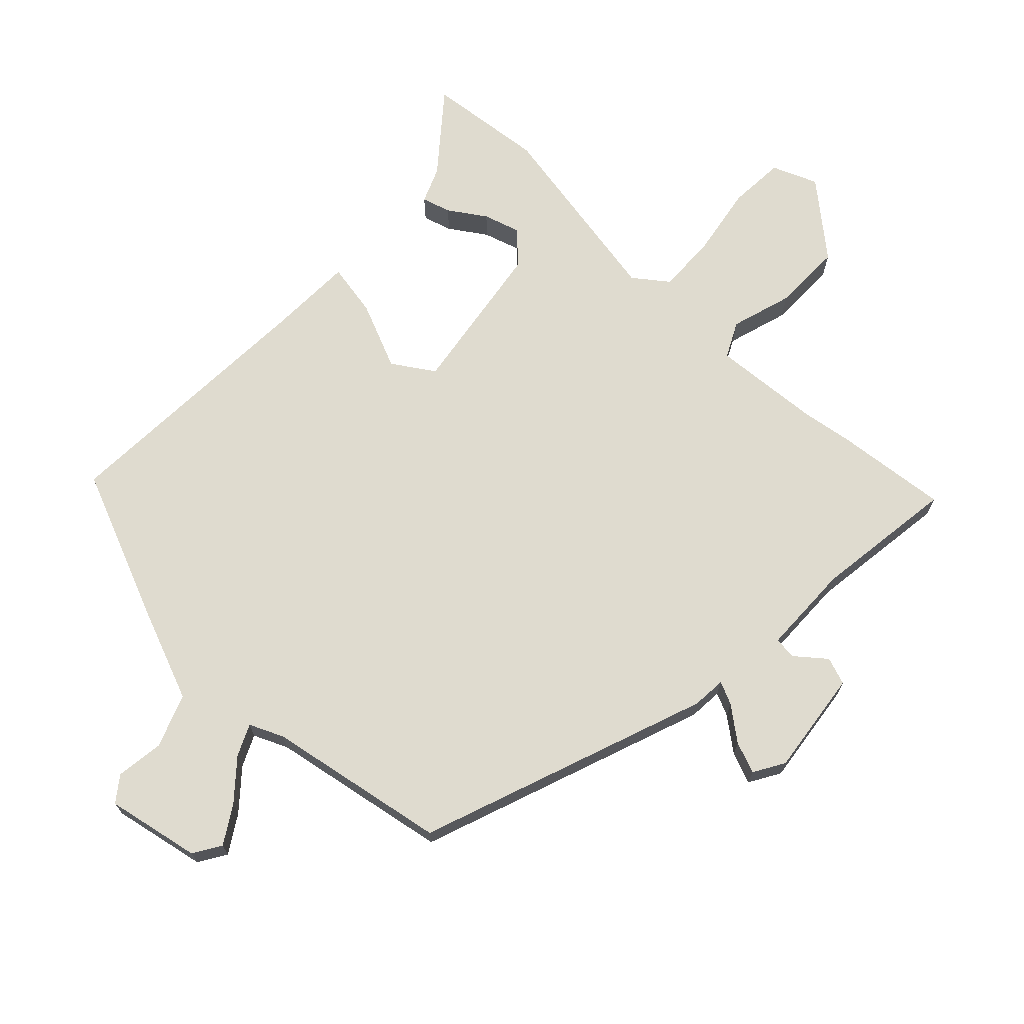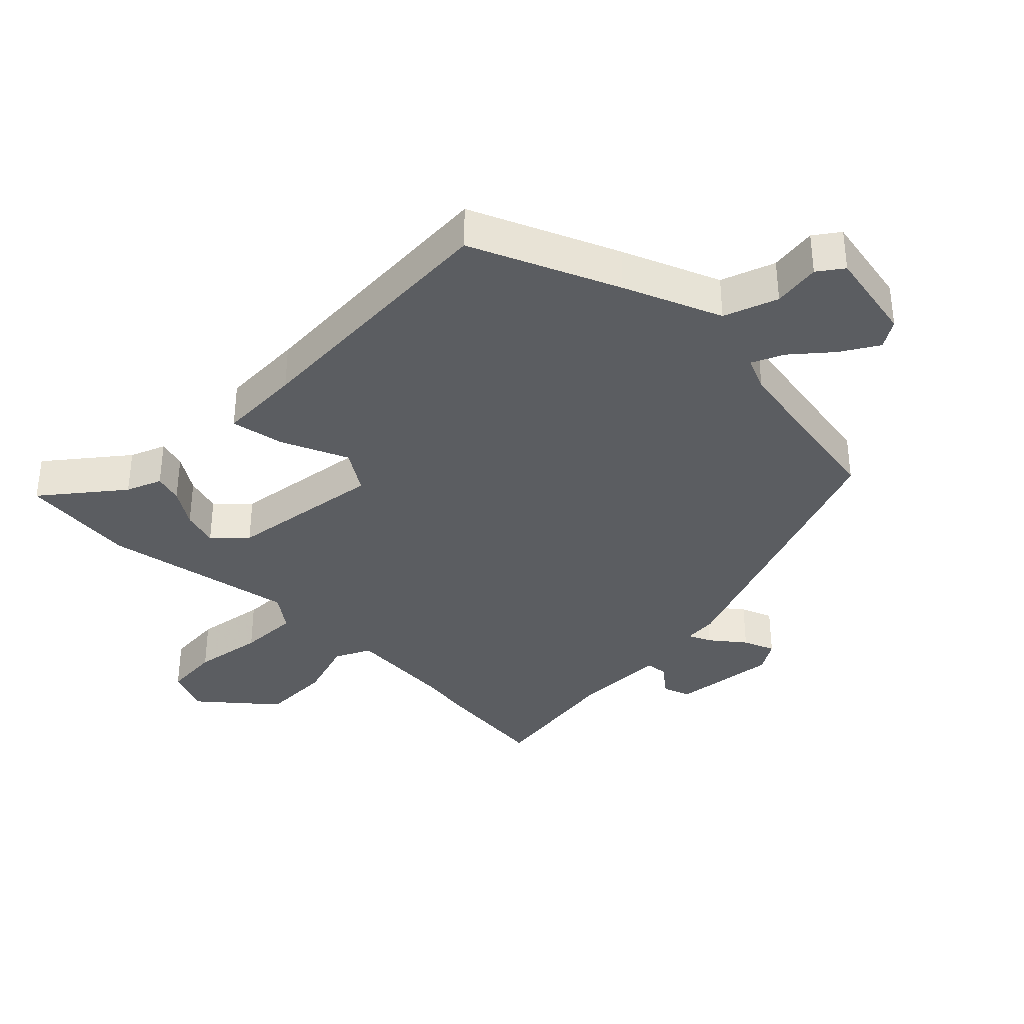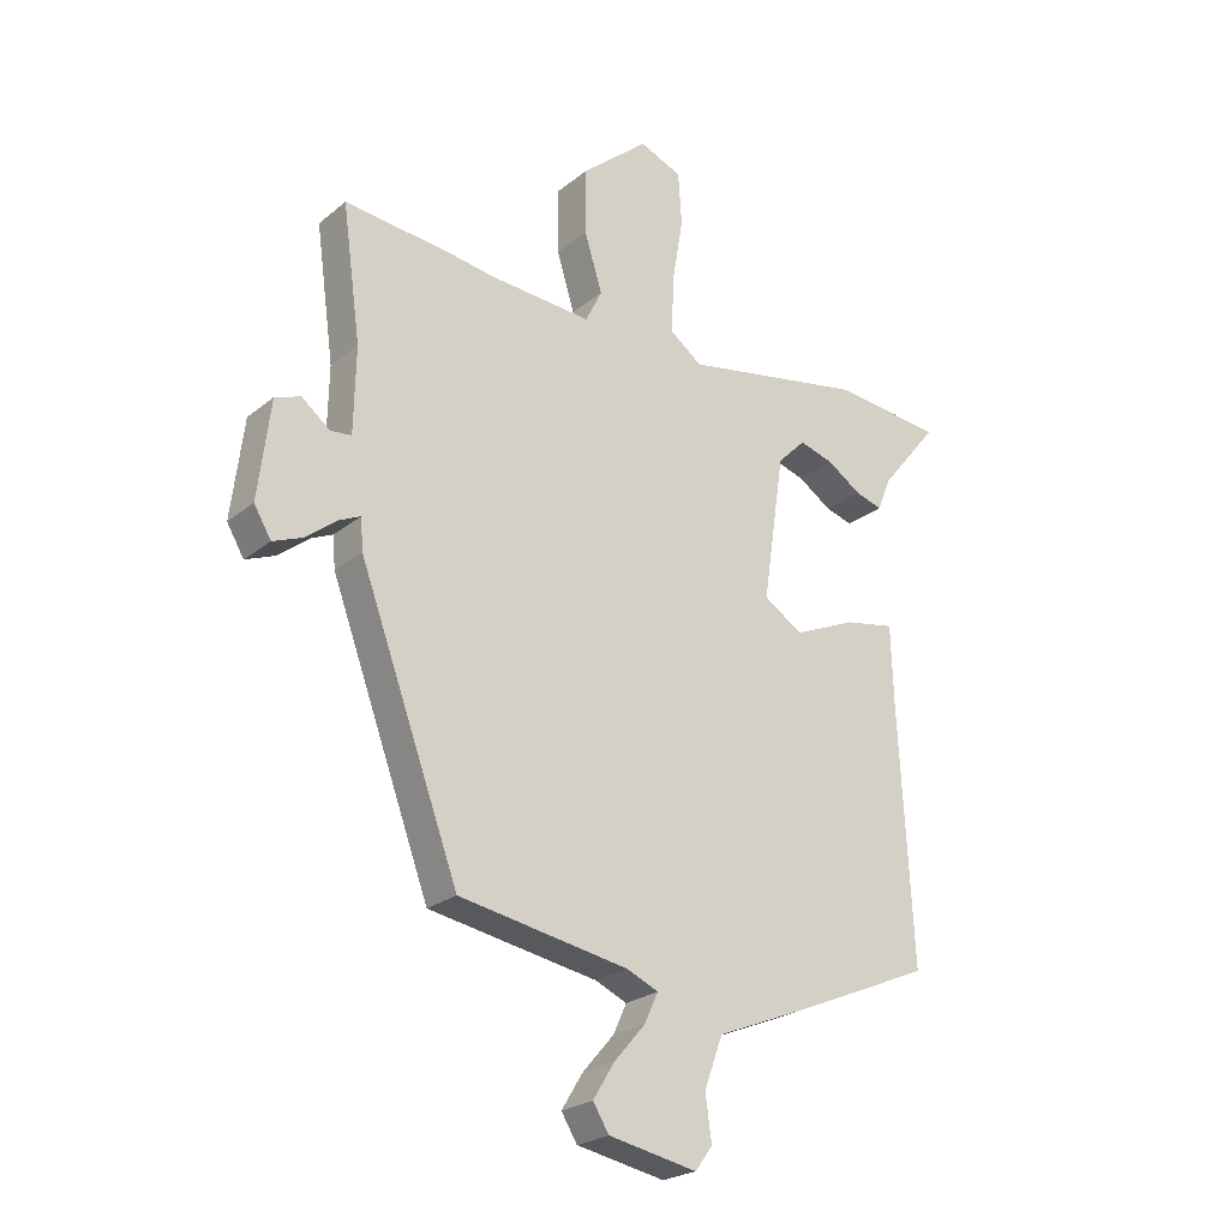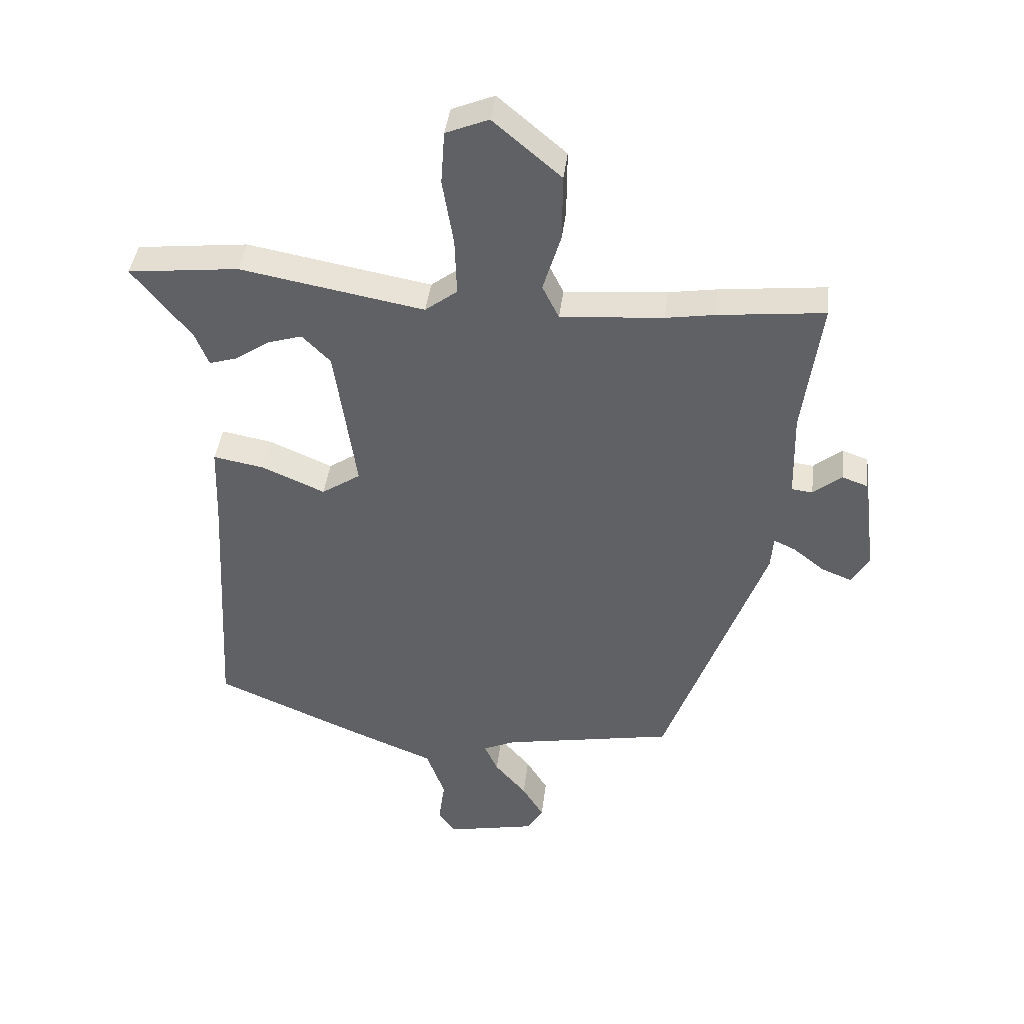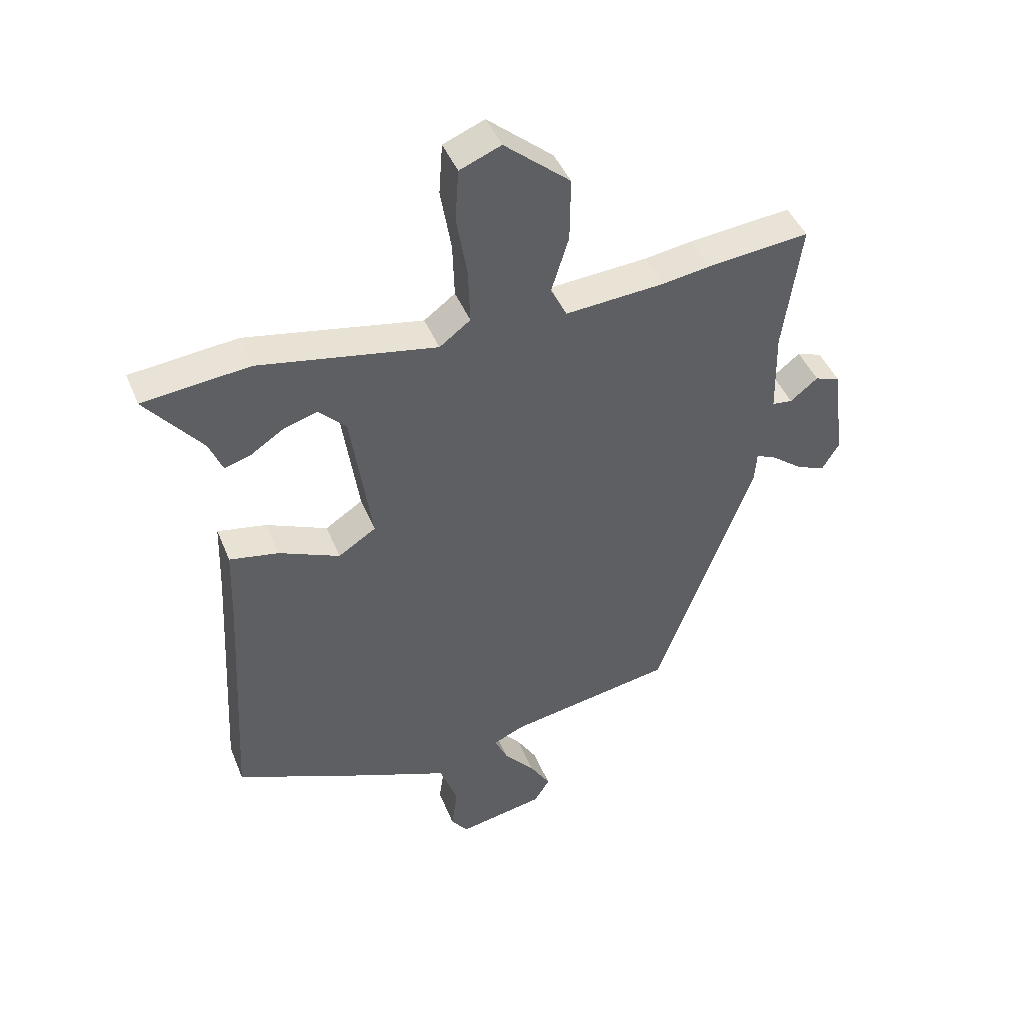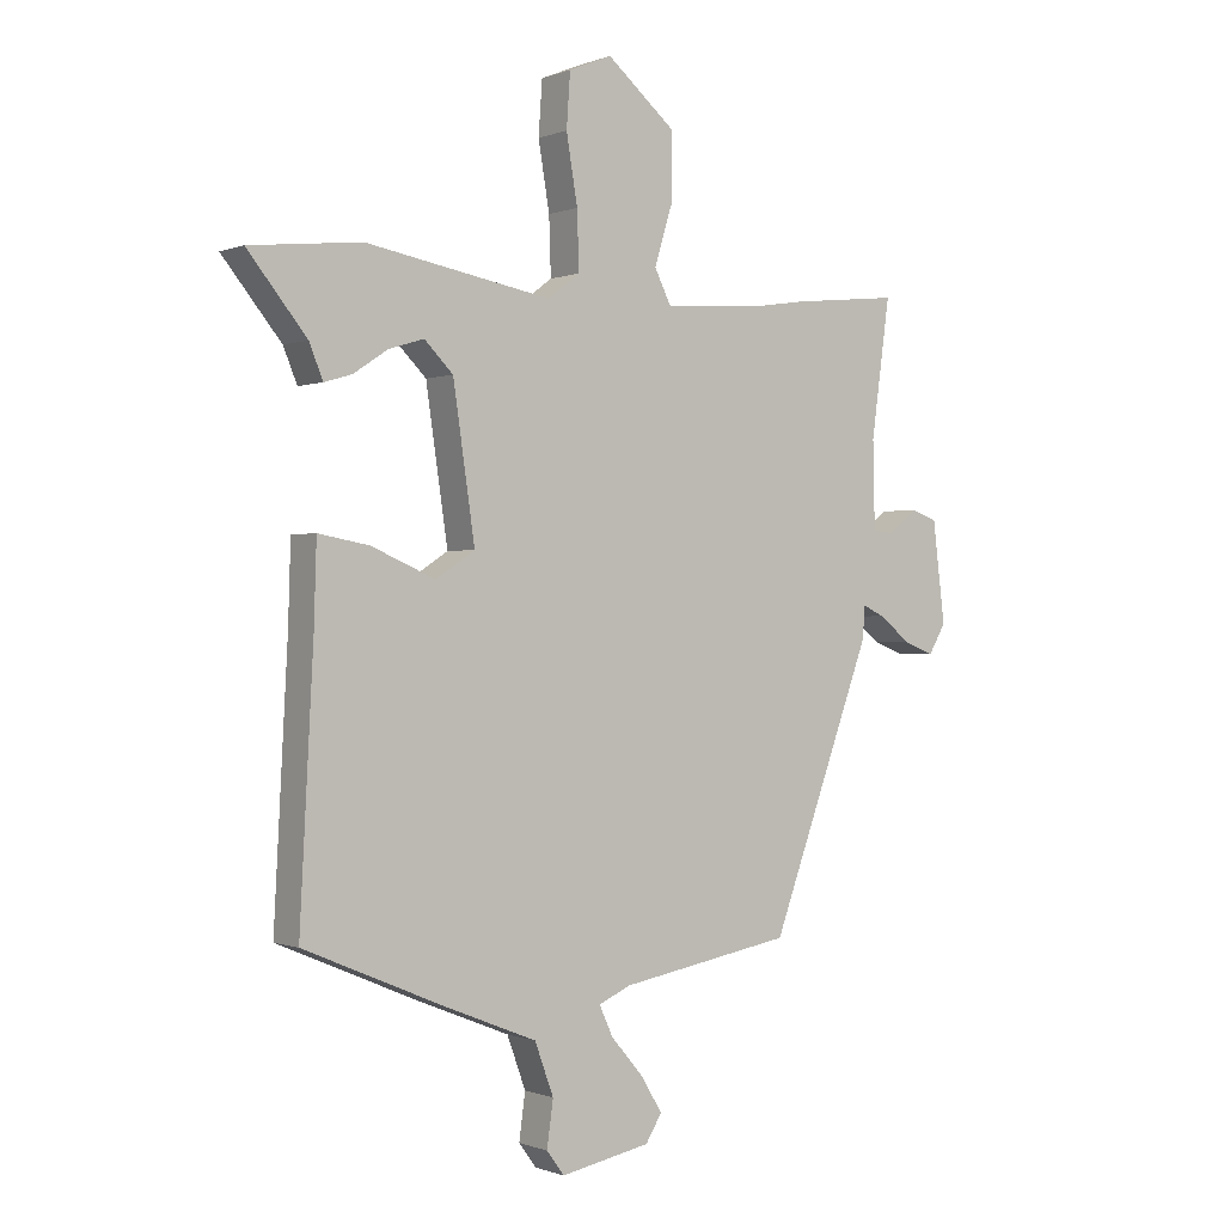
<metadata>
{"format":"obj","ext":"obj","renderer":"f3d","projection":"perspective","resolution":1024,"background":"white","views":[{"elev":70.3,"azim":-136.5,"up":"+Y"},{"elev":-36.0,"azim":135.4,"up":"+Y"},{"elev":-23.8,"azim":-37.1,"up":"+Z"},{"elev":40.5,"azim":-173.3,"up":"+Z"},{"elev":44.3,"azim":158.8,"up":"+Z"},{"elev":-0.3,"azim":144.3,"up":"+Z"}]}
</metadata>
<code>
v 0.389 0.07 0.512
v 0.568 0.07 0.493
v 0.473 0.07 0.376
v 0.451 0.07 0.322
v 0.407 0.07 0.335
v 0.351 0.07 0.372
v 0.295 0.07 0.389
v 0.249 0.07 0.343
v 0.214 0.07 0.105
v 0.277 0.07 0.064
v 0.379 0.07 0.108
v 0.461 0.07 0.123
v 0.465 0.07 -0.005
v 0.487 0.07 -0.42
v 0.263 0.07 -0.515
v 0.114 0.07 -0.575
v 0.084 0.07 -0.657
v 0.094 0.07 -0.73
v 0.066 0.07 -0.768
v -0.078 0.07 -0.74
v -0.104 0.07 -0.698
v -0.069 0.07 -0.641
v -0.018 0.07 -0.582
v 0.004 0.07 -0.534
v -0.048 0.07 -0.511
v -0.324 0.07 -0.462
v -0.487 0.07 -0.02
v -0.491 0.07 0.032
v -0.526 0.07 0.016
v -0.577 0.07 -0.024
v -0.625 0.07 -0.043
v -0.653 0.07 0.004
v -0.633 0.07 0.165
v -0.591 0.07 0.18
v -0.545 0.07 0.143
v -0.511 0.07 0.147
v -0.508 0.07 0.286
v -0.538 0.07 0.504
v -0.365 0.07 0.486
v -0.287 0.07 0.474
v -0.121 0.07 0.462
v -0.094 0.07 0.516
v -0.123 0.07 0.61
v -0.124 0.07 0.717
v -0.014 0.07 0.81
v 0.055 0.07 0.782
v 0.061 0.07 0.696
v 0.043 0.07 0.589
v 0.04 0.07 0.497
v 0.092 0.07 0.458
v 0.389 0 0.512
v 0.568 0 0.493
v 0.473 0 0.376
v 0.451 0 0.322
v 0.407 0 0.335
v 0.351 0 0.372
v 0.295 0 0.389
v 0.249 0 0.343
v 0.214 0 0.105
v 0.277 0 0.064
v 0.379 0 0.108
v 0.461 0 0.123
v 0.465 0 -0.005
v 0.487 0 -0.42
v 0.263 0 -0.515
v 0.114 0 -0.575
v 0.084 0 -0.657
v 0.094 0 -0.73
v 0.066 0 -0.768
v -0.078 0 -0.74
v -0.104 0 -0.698
v -0.069 0 -0.641
v -0.018 0 -0.582
v 0.004 0 -0.534
v -0.048 0 -0.511
v -0.324 0 -0.462
v -0.487 0 -0.02
v -0.491 0 0.032
v -0.526 0 0.016
v -0.577 0 -0.024
v -0.625 0 -0.043
v -0.653 0 0.004
v -0.633 0 0.165
v -0.591 0 0.18
v -0.545 0 0.143
v -0.511 0 0.147
v -0.508 0 0.286
v -0.538 0 0.504
v -0.365 0 0.486
v -0.287 0 0.474
v -0.121 0 0.462
v -0.094 0 0.516
v -0.123 0 0.61
v -0.124 0 0.717
v -0.014 0 0.81
v 0.055 0 0.782
v 0.061 0 0.696
v 0.043 0 0.589
v 0.04 0 0.497
v 0.092 0 0.458
f 45 46 47 48
f 45 48 49
f 42 43 44 45
f 42 45 49
f 41 42 49 50
f 37 38 39 40
f 36 37 40 41
f 32 33 34 35
f 32 35 36
f 29 30 31 32
f 28 29 32 36
f 25 26 27 28
f 24 25 28 36
f 20 21 22 23
f 20 23 24
f 17 18 19 20
f 16 17 20 24
f 13 14 15 16
f 10 11 12 13
f 10 13 16 24
f 3 4 5 6
f 3 6 7
f 50 1 2 3
f 50 3 7
f 41 50 7 8
f 36 41 8 9
f 9 10 24 36
f 98 97 96 95
f 99 98 95
f 95 94 93 92
f 99 95 92
f 100 99 92 91
f 90 89 88 87
f 91 90 87 86
f 85 84 83 82
f 86 85 82
f 82 81 80 79
f 86 82 79 78
f 78 77 76 75
f 86 78 75 74
f 73 72 71 70
f 74 73 70
f 70 69 68 67
f 74 70 67 66
f 66 65 64 63
f 63 62 61 60
f 74 66 63 60
f 56 55 54 53
f 57 56 53
f 53 52 51 100
f 57 53 100
f 58 57 100 91
f 59 58 91 86
f 86 74 60 59
f 1 51 52 2
f 2 52 53 3
f 3 53 54 4
f 4 54 55 5
f 5 55 56 6
f 6 56 57 7
f 7 57 58 8
f 8 58 59 9
f 9 59 60 10
f 10 60 61 11
f 11 61 62 12
f 12 62 63 13
f 13 63 64 14
f 14 64 65 15
f 15 65 66 16
f 16 66 67 17
f 17 67 68 18
f 18 68 69 19
f 19 69 70 20
f 20 70 71 21
f 21 71 72 22
f 22 72 73 23
f 23 73 74 24
f 24 74 75 25
f 25 75 76 26
f 26 76 77 27
f 27 77 78 28
f 28 78 79 29
f 29 79 80 30
f 30 80 81 31
f 31 81 82 32
f 32 82 83 33
f 33 83 84 34
f 34 84 85 35
f 35 85 86 36
f 36 86 87 37
f 37 87 88 38
f 38 88 89 39
f 39 89 90 40
f 40 90 91 41
f 41 91 92 42
f 42 92 93 43
f 43 93 94 44
f 44 94 95 45
f 45 95 96 46
f 46 96 97 47
f 47 97 98 48
f 48 98 99 49
f 49 99 100 50
f 50 100 51 1

</code>
